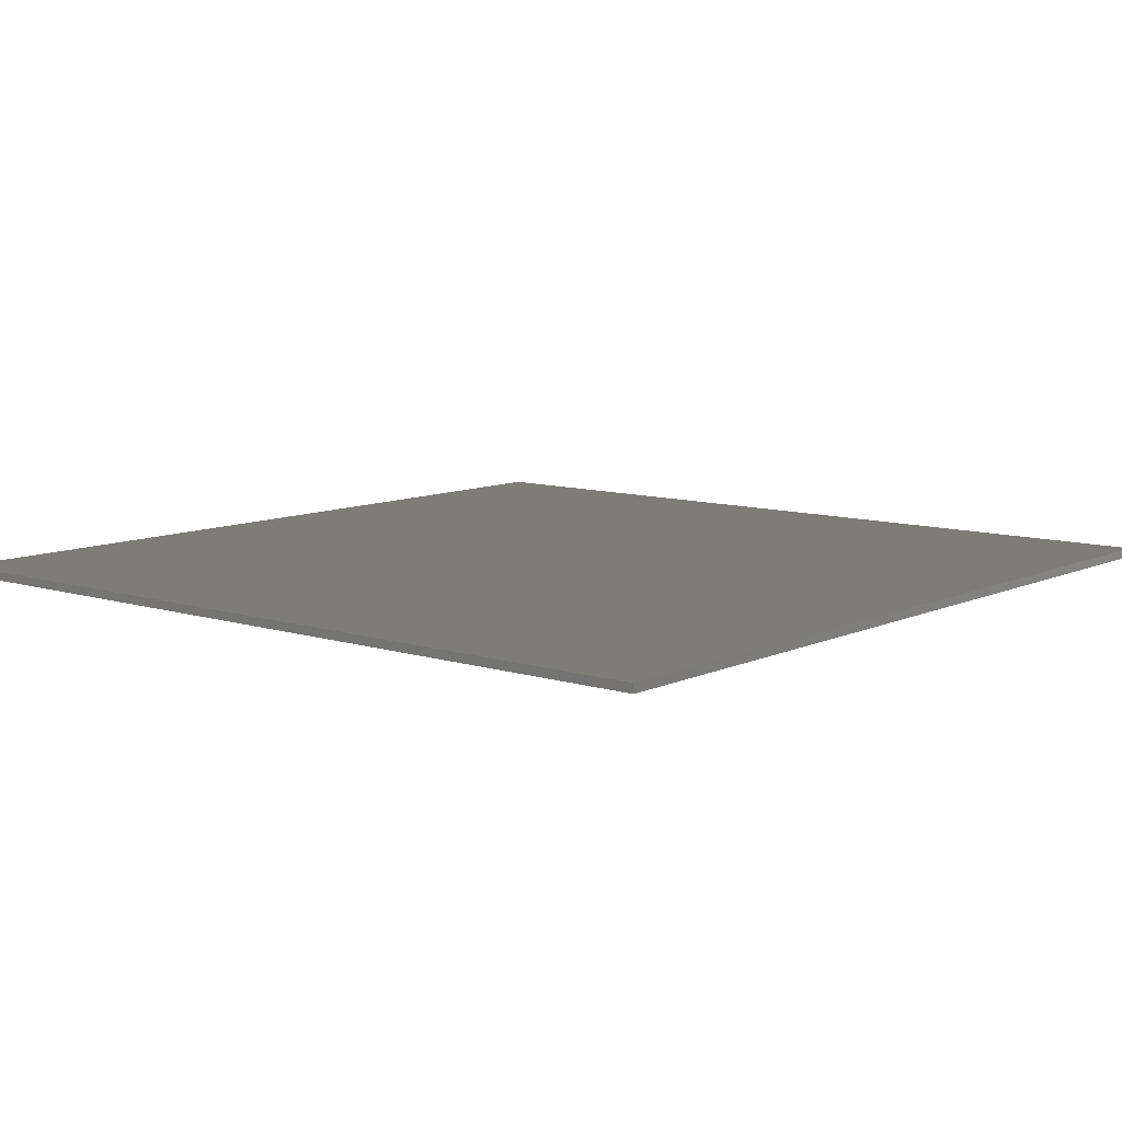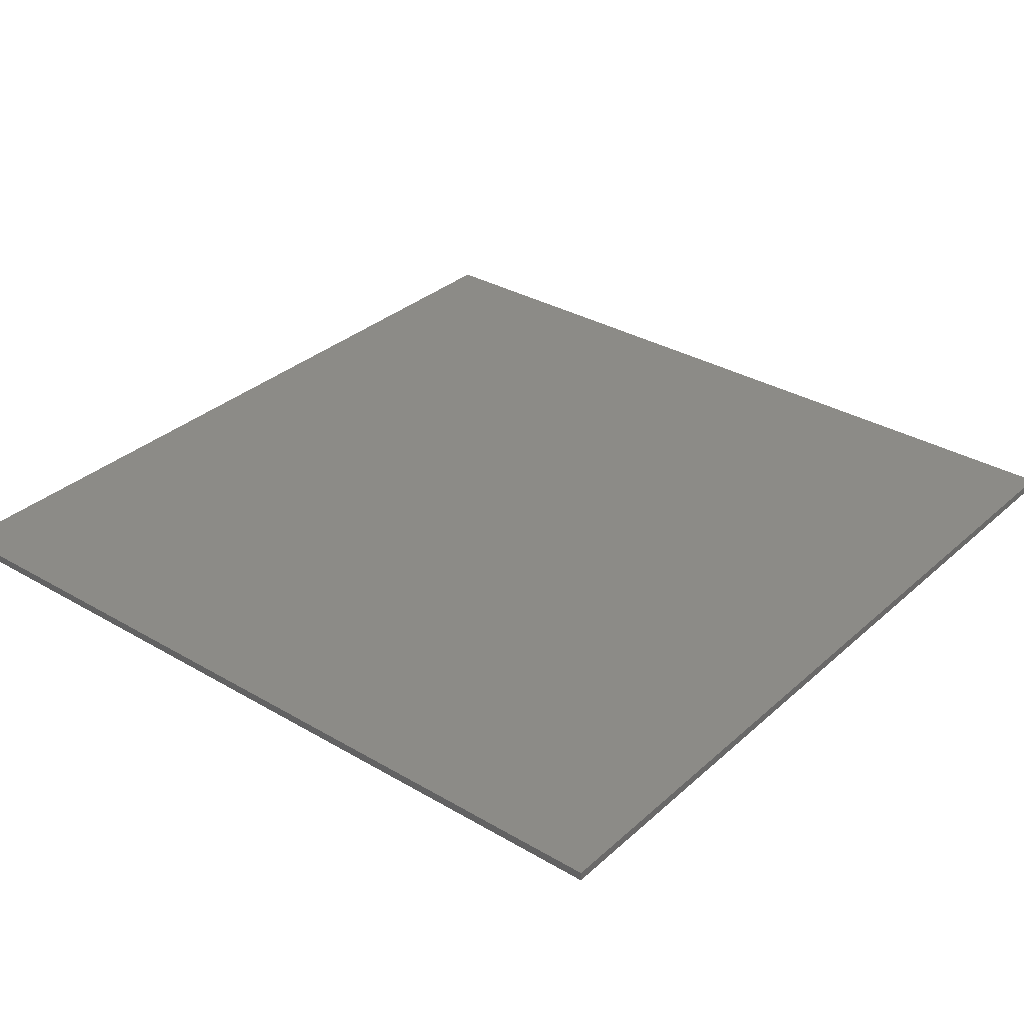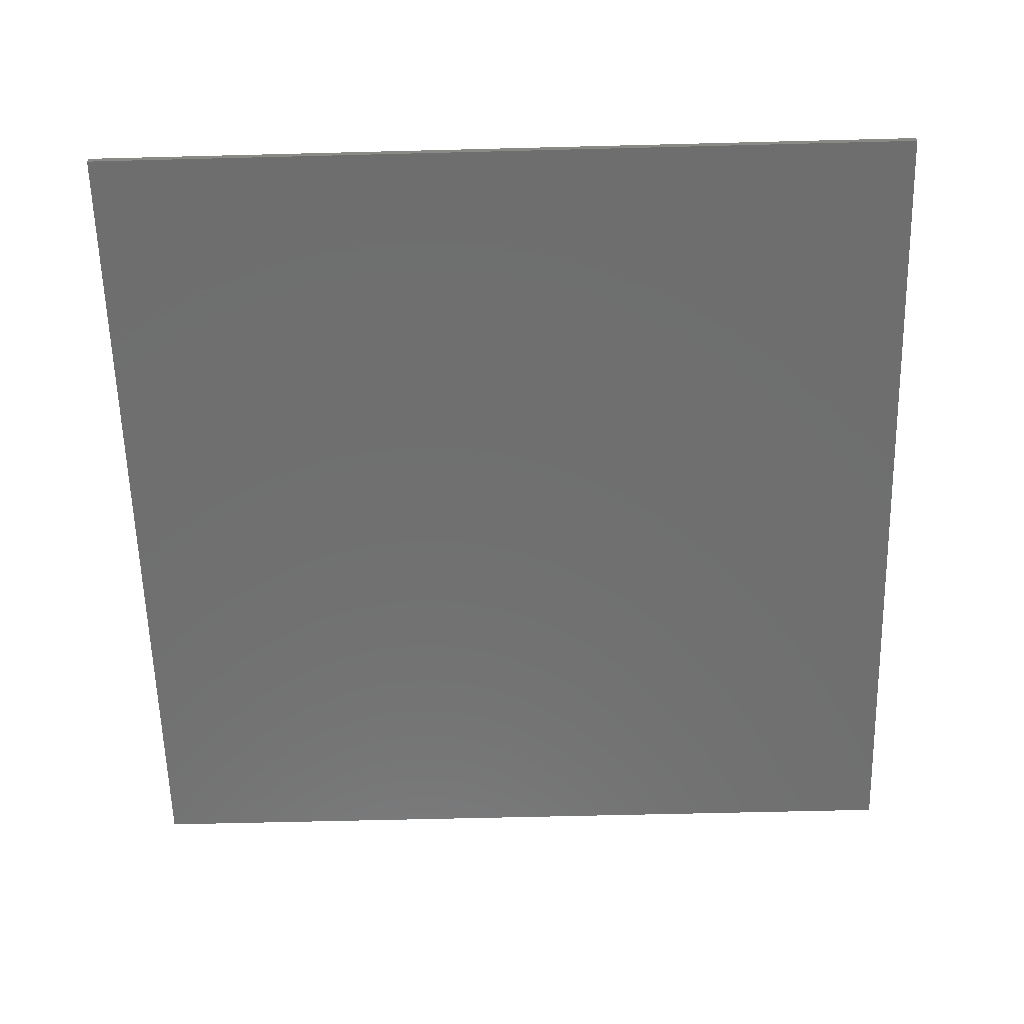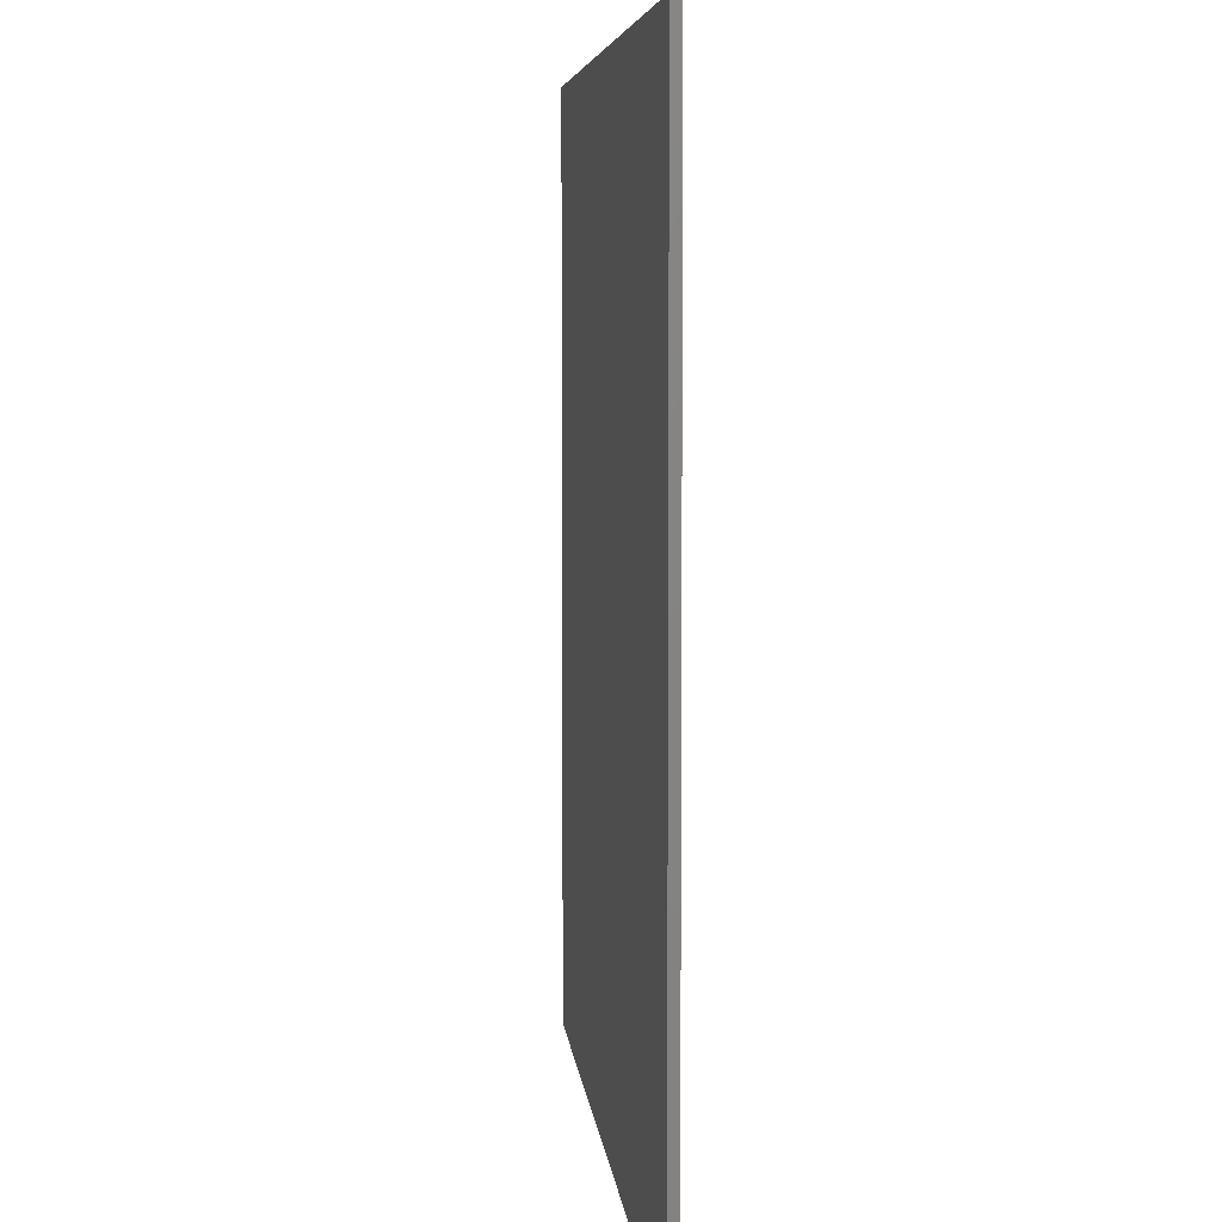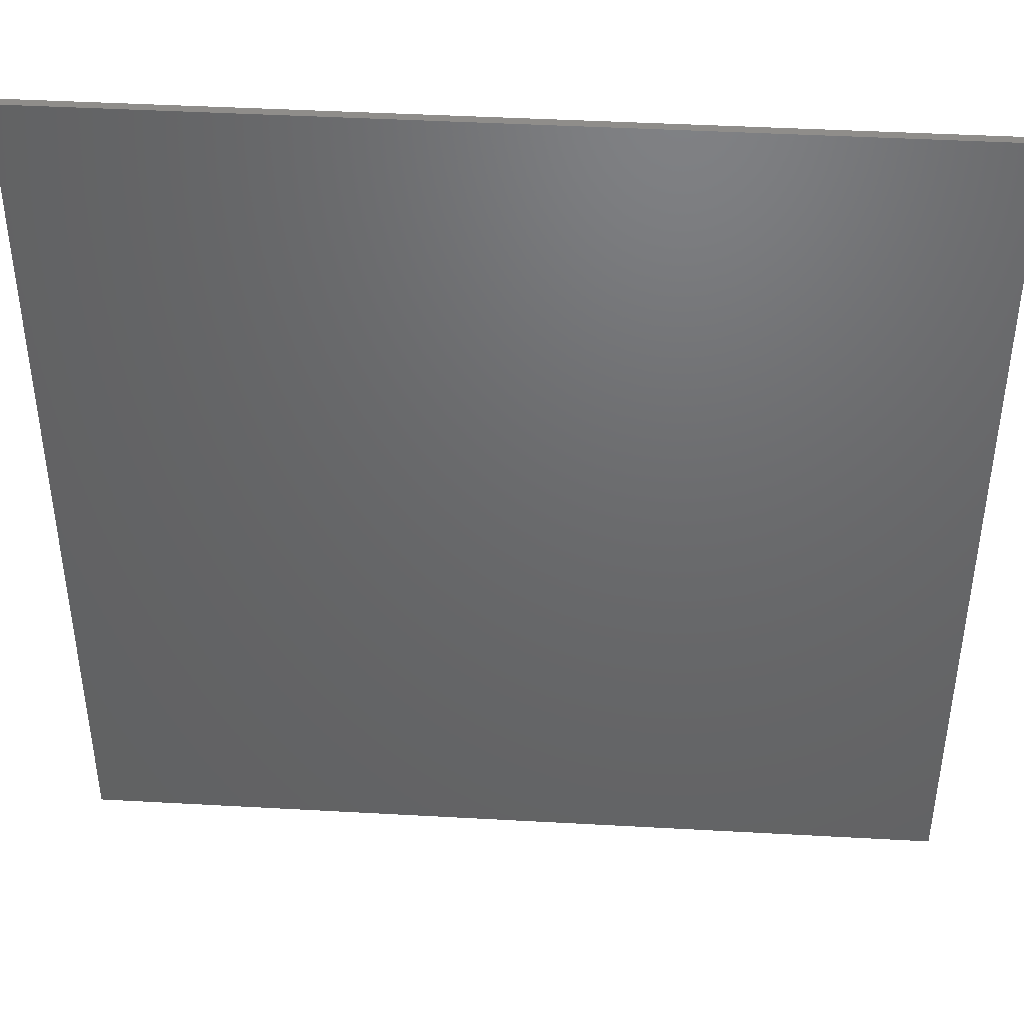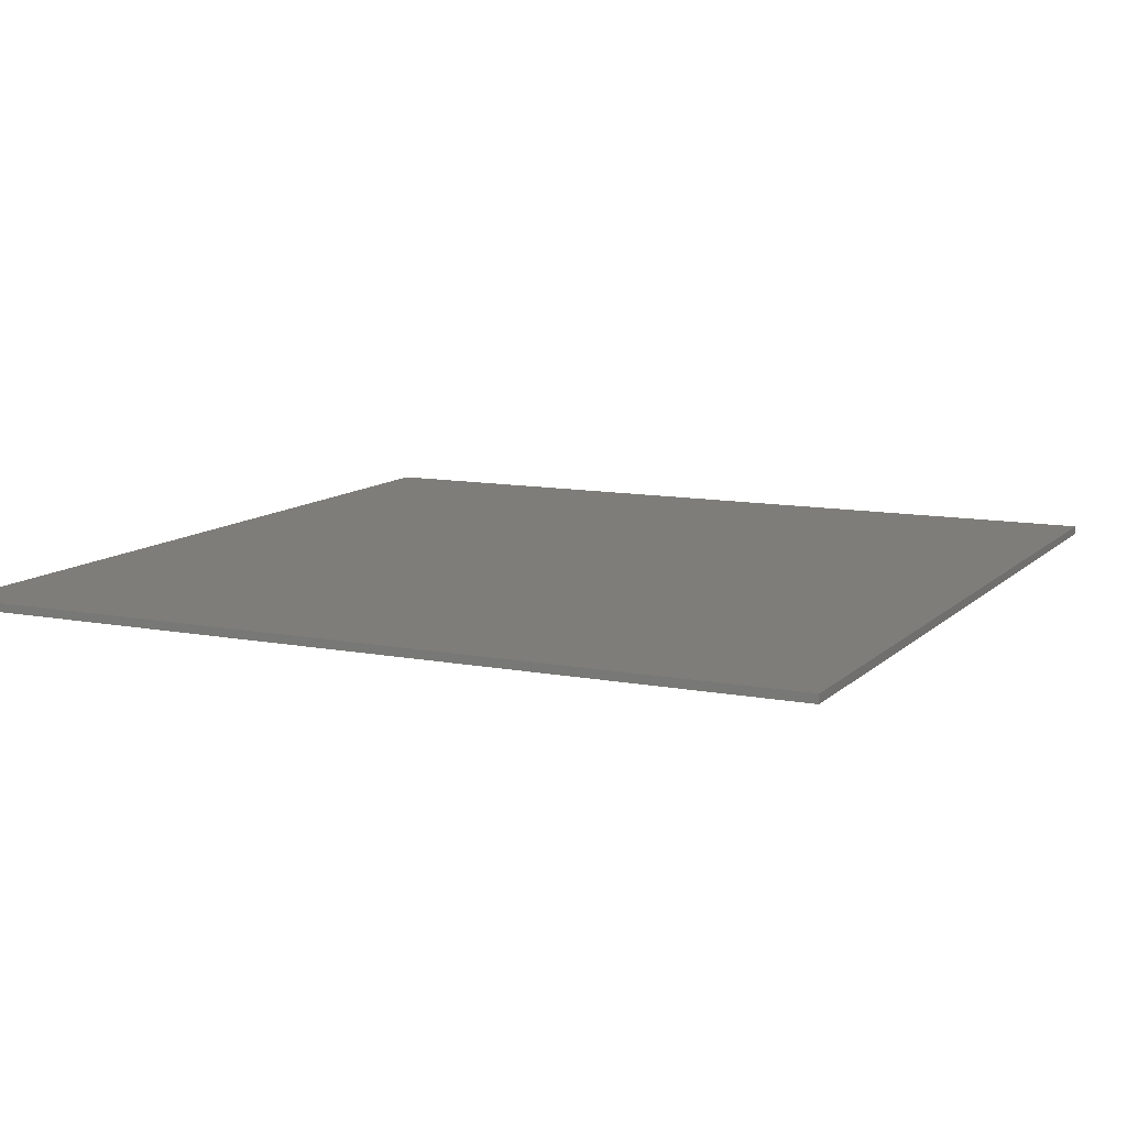
<metadata>
{"format":"stl","ext":"stl","renderer":"f3d","projection":"perspective","resolution":1024,"background":"white","views":[{"elev":9.4,"azim":129.7,"up":"+Z"},{"elev":32.5,"azim":129.2,"up":"+Z"},{"elev":-60.9,"azim":-88.5,"up":"+Z"},{"elev":5.9,"azim":84.6,"up":"+Y"},{"elev":42.5,"azim":-176.2,"up":"+Y"},{"elev":10.7,"azim":-154.3,"up":"+Z"}]}
</metadata>
<code>
# stl→obj: 8 verts, 12 faces
v -100 1.225e-14 1
v -100 1.225e-14 0
v -100 -100 0
v -100 -100 1
v -1.225e-14 -100 0
v -1.225e-14 -100 1
v 0 0 0
v 0 0 1
f 1 2 3
f 4 1 3
f 4 3 5
f 6 4 5
f 6 5 7
f 8 6 7
f 8 7 2
f 1 8 2
f 8 1 4
f 6 8 4
f 5 3 2
f 5 2 7

</code>
